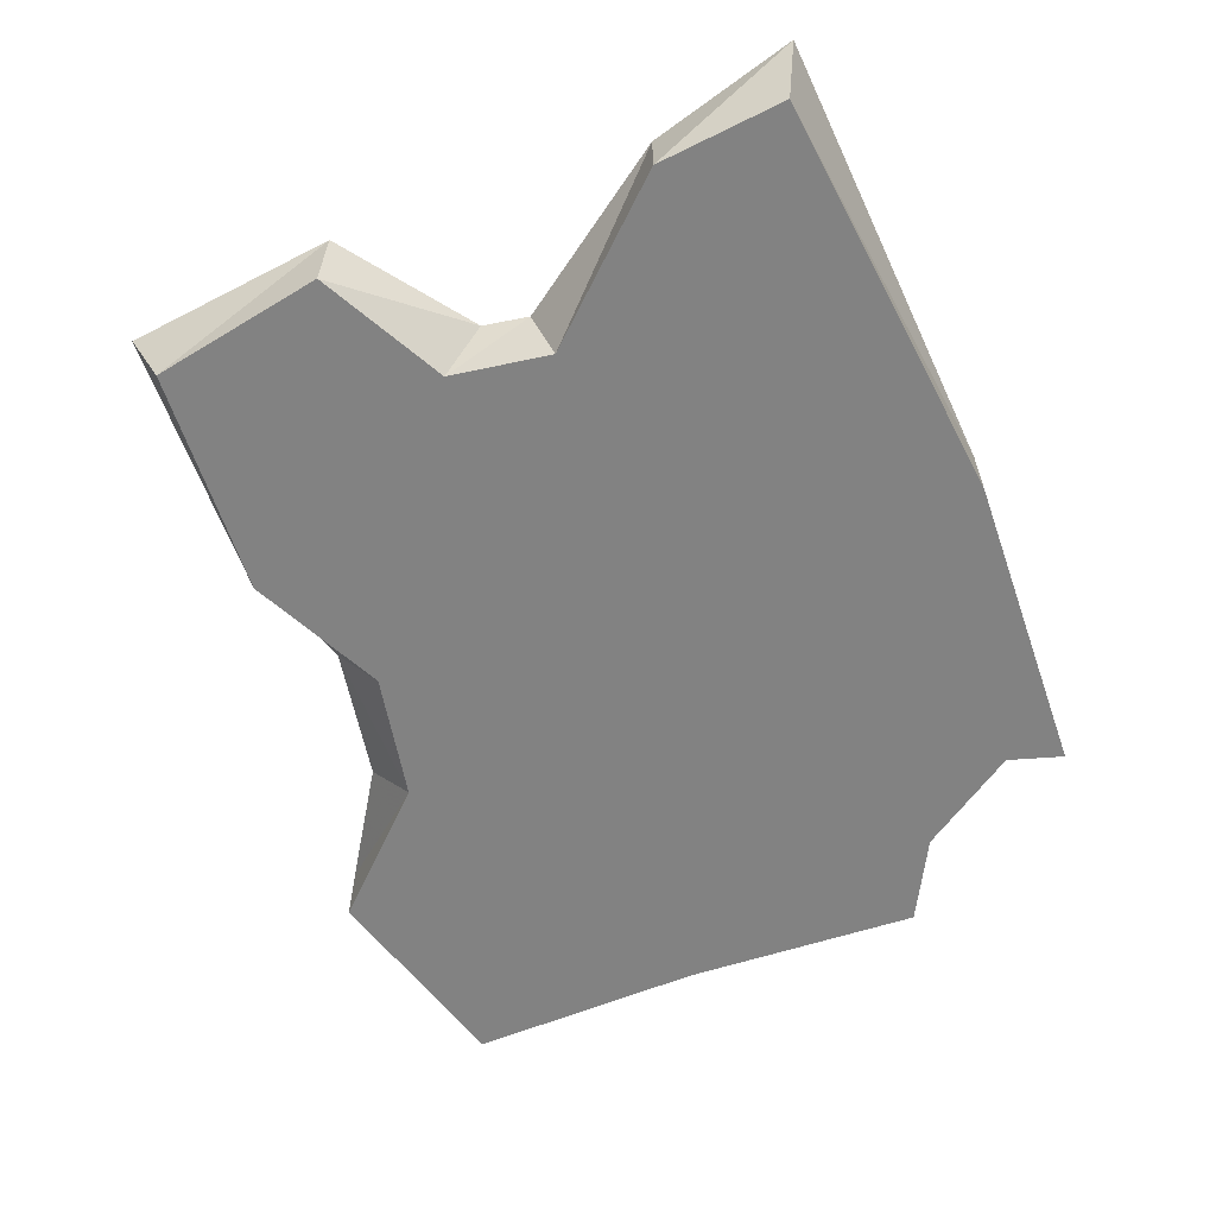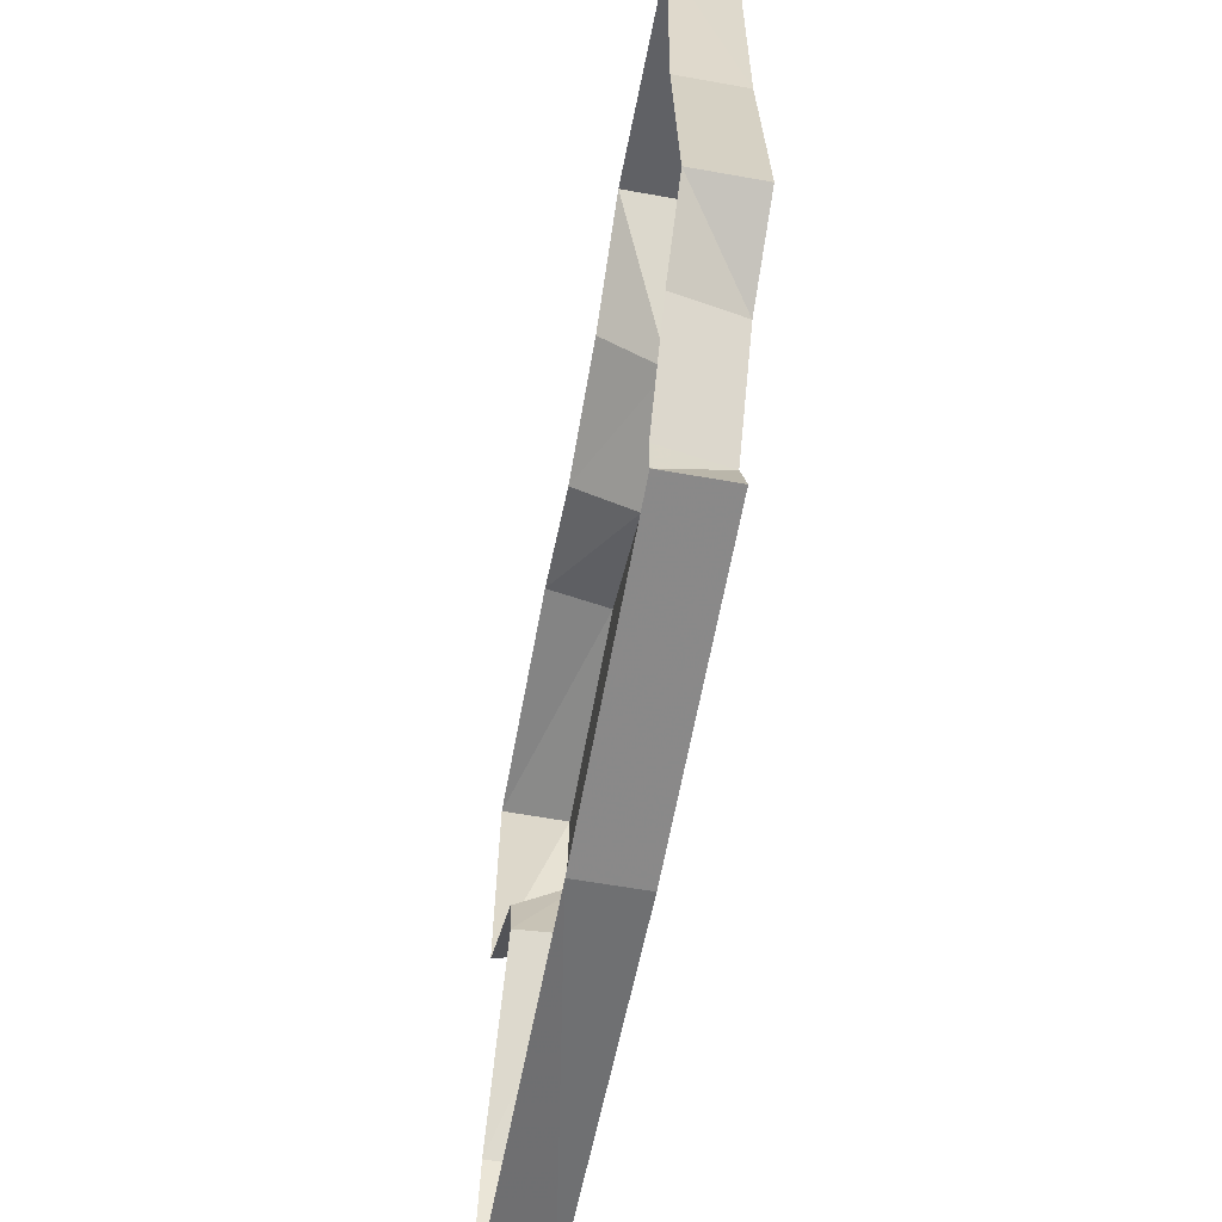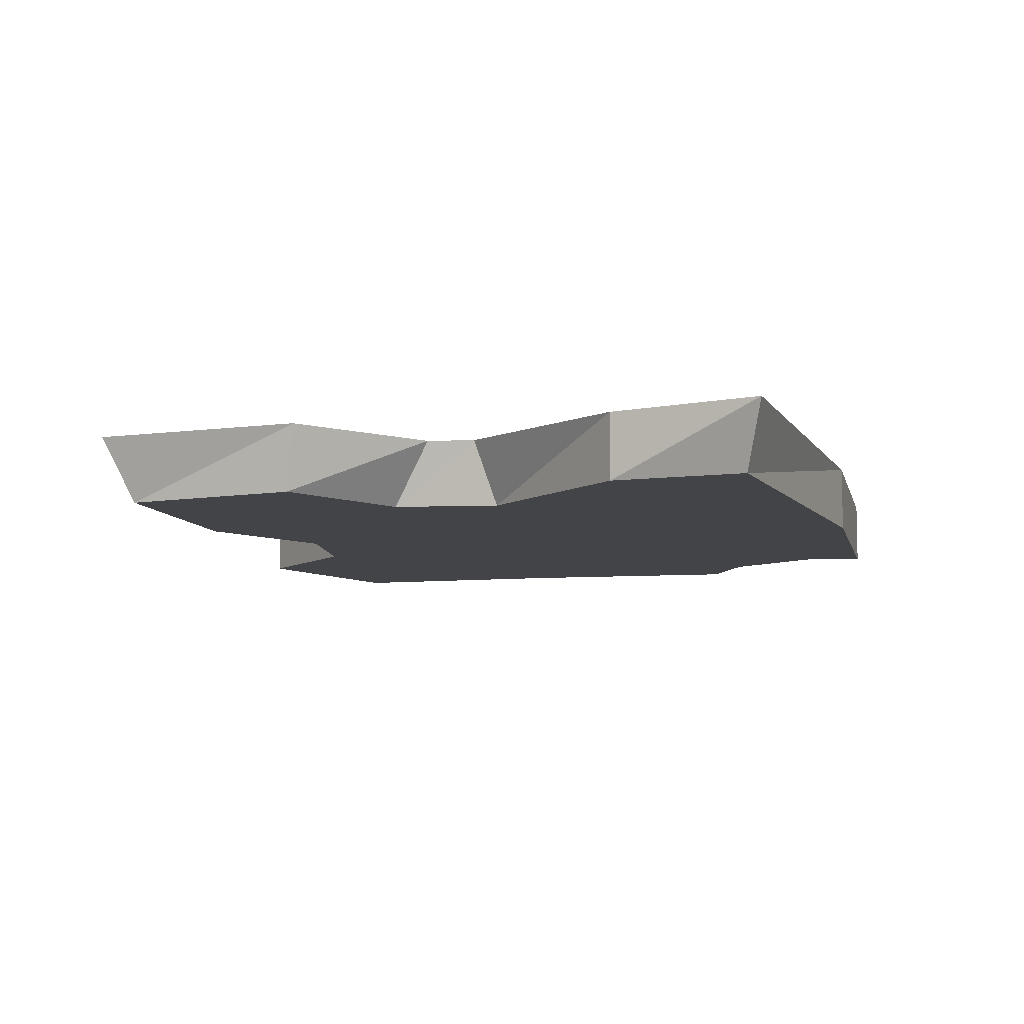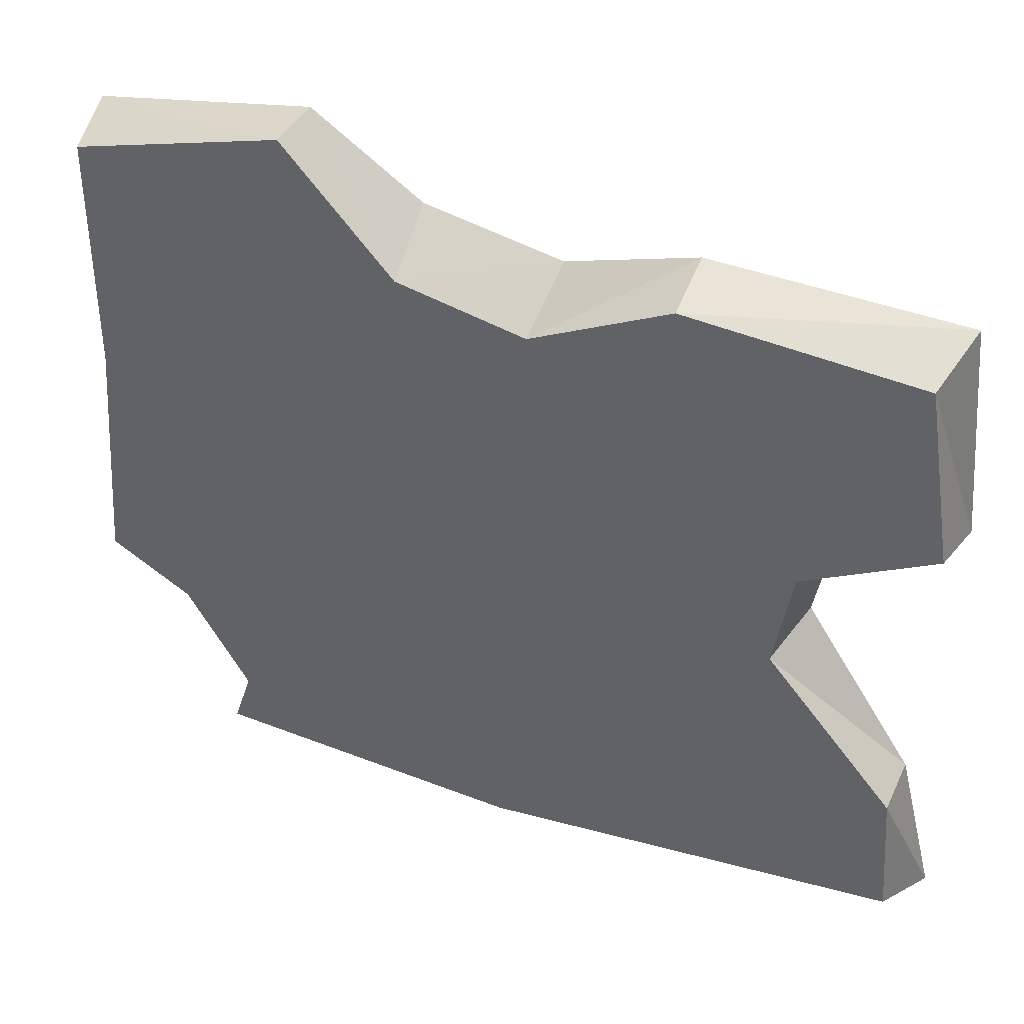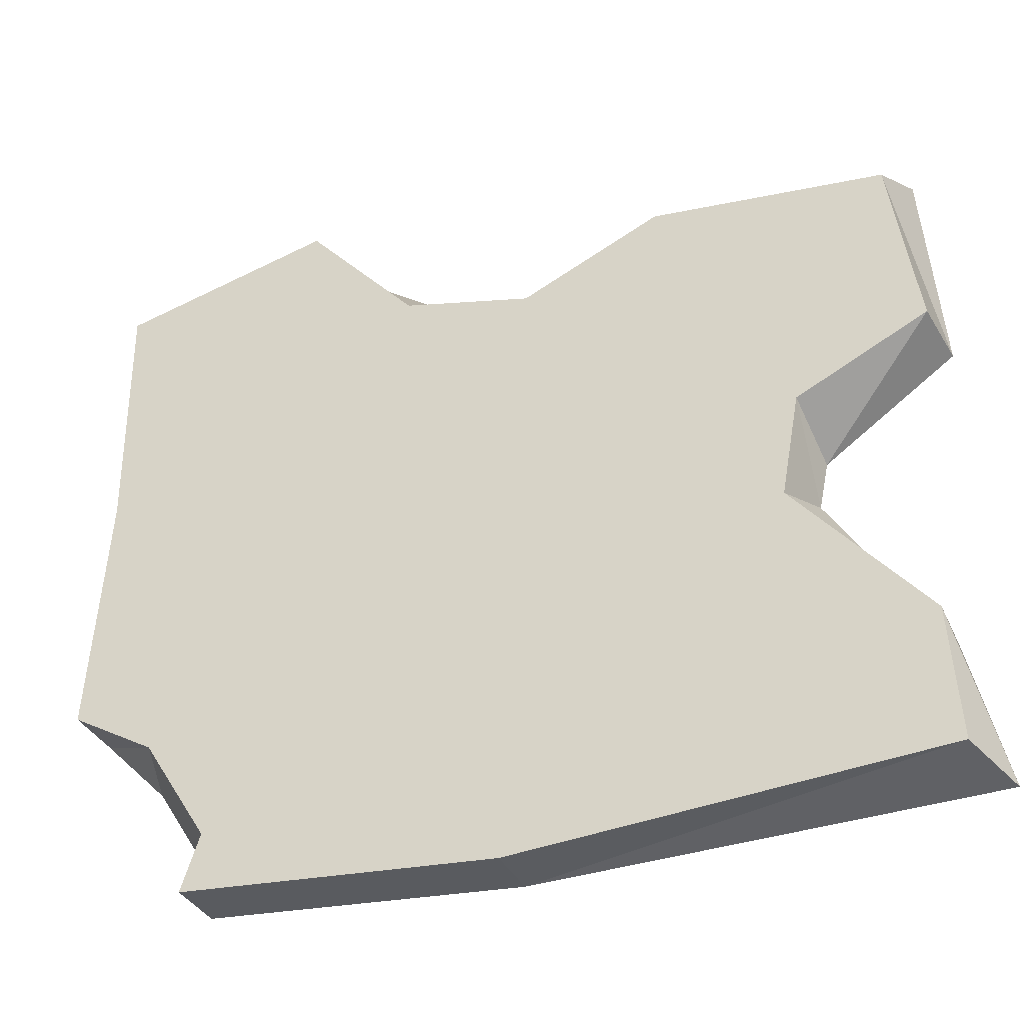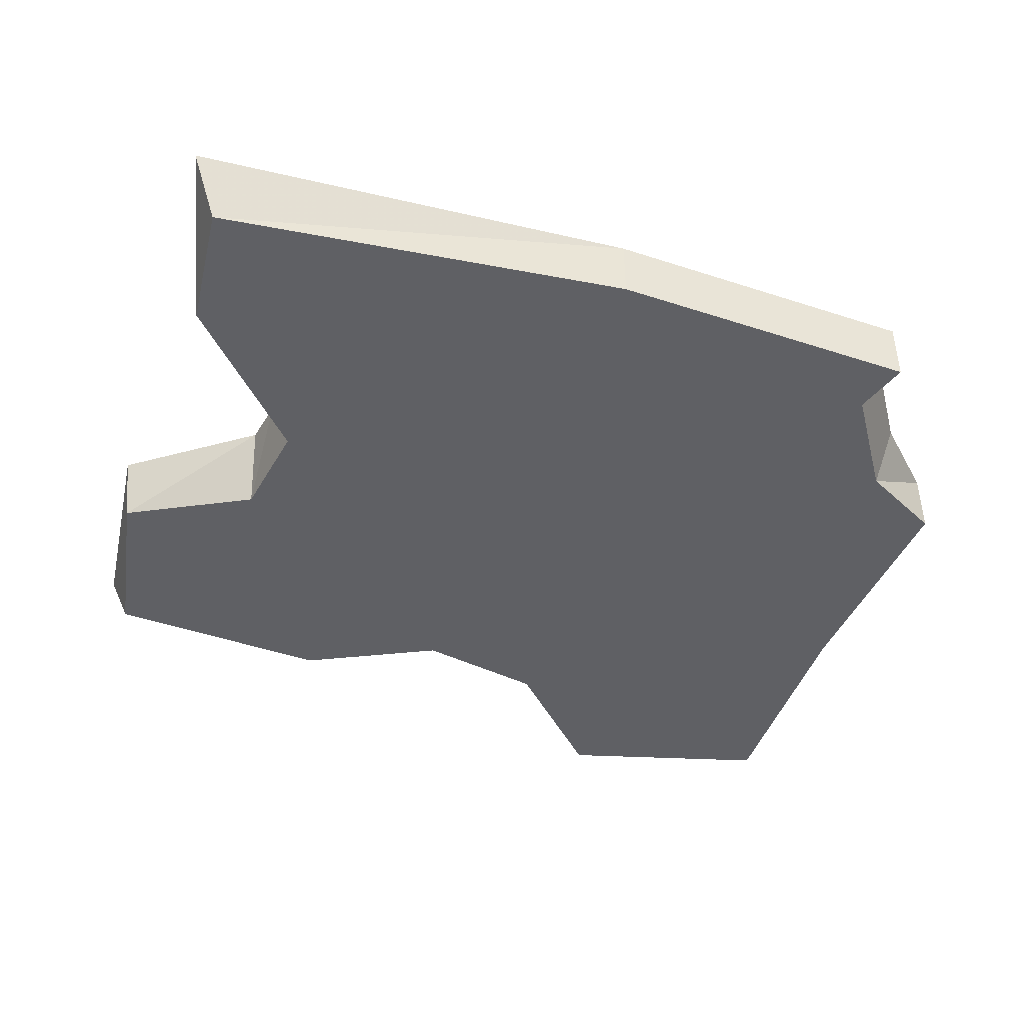
<metadata>
{"format":"obj","ext":"obj","renderer":"f3d","projection":"perspective","resolution":1024,"background":"white","views":[{"elev":-60.7,"azim":112.7,"up":"+Y"},{"elev":-59.9,"azim":-100.4,"up":"+Z"},{"elev":-7.8,"azim":106.2,"up":"+Y"},{"elev":38.9,"azim":23.3,"up":"+Z"},{"elev":-33.2,"azim":21.3,"up":"+Z"},{"elev":-43.5,"azim":162.3,"up":"+Y"}]}
</metadata>
<code>
v 0.3203 -0.05469 0.2109
v 0.3438 -0.05469 0.0625
v 0.3516 0 0.05469
v 0.3359 0 0.2344
v 0.125 -0.05469 0.2266
v 0.007812 -0.05469 0.1719
v -0.01562 -0.05469 0.04688
v 0.2344 -0.05469 0.007812
v 0.2422 0 -0.02344
v -0.1016 -0.05469 0.1953
v 0.01562 0 0.2109
v -0.1016 0 0.2344
v -0.1953 0 0.2969
v -0.1953 -0.05469 0.2969
v 0.3359 -0.05469 -0.3125
v -0.01562 -0.05469 -0.3438
v -0.01562 0 -0.3438
v 0.3594 0 -0.3281
v 0.3281 -0.05469 -0.2031
v -0.01562 -0.05469 -0.2109
v -0.2031 -0.05469 -0.2109
v -0.2812 -0.05469 -0.3281
v -0.2812 0 -0.3281
v -0.2656 -0.05469 -0.2812
v -0.2812 0 -0.2969
v -0.3359 0 -0.2109
v -0.3203 -0.05469 -0.1953
v -0.3906 0 -0.1562
v -0.3906 -0.05469 -0.1562
v -0.375 0 0.04688
v -0.375 -0.05469 0.04688
v -0.3828 0 0.2656
v -0.375 -0.05469 0.25
v -0.01562 -0.05469 -0.07812
v 0.2188 -0.05469 -0.07812
v -0.2031 -0.05469 0.04688
v 0.3281 0 -0.2031
v 0.2344 0 -0.0625
v 0.125 0 0.2422
v 0.1094 -0.05469 -0.2031
v 0.125 -0.05469 0
v 0.0625 -0.05469 -0.09375
v 0.07812 -0.05469 -0.1719
v 0.07031 -0.05469 -0.1719
v 0.1094 -0.05469 -0.2344
v 0.1406 -0.05469 -0.1719
v 0.1719 -0.05469 -0.1016
v 0.1562 -0.05469 -0.03125
v 0.1641 -0.05469 -0.02344
v 0.125 -0.05469 0.01562
v 0.09375 -0.05469 -0.02344
v 0.08594 -0.05469 0
v 0.05469 -0.05469 -0.1016
v 0.1484 -0.05469 -0.1875
v -0.03906 -0.05469 0.07031
v -0.2578 -0.05469 -0.01562
v -0.1328 -0.05469 -0.03125
v -0.0625 -0.05469 0.02344
v -0.07031 -0.05469 0.01562
v -0.01562 -0.05469 0.09375
v -0.09375 -0.05469 0.1016
v -0.1797 -0.05469 0.09375
v -0.2344 -0.05469 0.03906
v -0.2578 -0.05469 0.03906
v -0.2812 -0.05469 -0.01562
v -0.2188 -0.05469 -0.03125
v -0.2344 -0.05469 -0.04688
v -0.07812 -0.05469 0.1094
f 1 2 3
f 1 3 4
f 1 4 5
f 15 16 17
f 15 17 18
f 15 18 19
f 16 22 17
f 17 22 23
f 28 29 30
f 30 29 31
f 30 31 32
f 32 31 33
f 32 33 14
f 32 14 13
f 37 19 18
f 39 5 4
f 1 5 2
f 2 5 6
f 2 6 7
f 2 7 8
f 10 14 7
f 10 7 6
f 15 19 20
f 15 20 16
f 16 20 21
f 16 21 22
f 34 35 8
f 34 8 7
f 34 7 36
f 34 36 31
f 34 31 29
f 34 29 20
f 34 20 35
f 35 20 19
f 33 31 36
f 33 36 14
f 14 36 7
f 27 21 29
f 29 21 20
f 21 27 24
f 21 24 22
f 2 8 9
f 2 9 3
f 10 6 11
f 10 11 12
f 10 12 13
f 10 13 14
f 23 22 24
f 23 24 25
f 25 24 26
f 26 24 27
f 26 27 28
f 28 27 29
f 35 19 37
f 35 37 38
f 35 38 8
f 8 38 9
f 39 6 5
f 11 6 39
f 55 57 58
f 56 62 63
f 56 66 57
f 40 41 42
f 40 42 43
f 40 46 47
f 40 47 41
f 41 47 48
f 41 51 42
f 55 56 57
f 55 61 62
f 55 62 56
f 40 43 44
f 40 44 45
f 40 45 46
f 41 48 49
f 41 49 50
f 41 50 51
f 42 51 52
f 42 52 53
f 42 53 43
f 43 53 44
f 51 50 52
f 48 47 49
f 46 45 54
f 46 54 47
f 55 58 59
f 55 59 60
f 55 60 61
f 56 63 64
f 56 64 65
f 56 65 66
f 57 66 67
f 67 66 65
f 58 57 59
f 63 62 64
f 61 60 68
f 61 68 62

</code>
